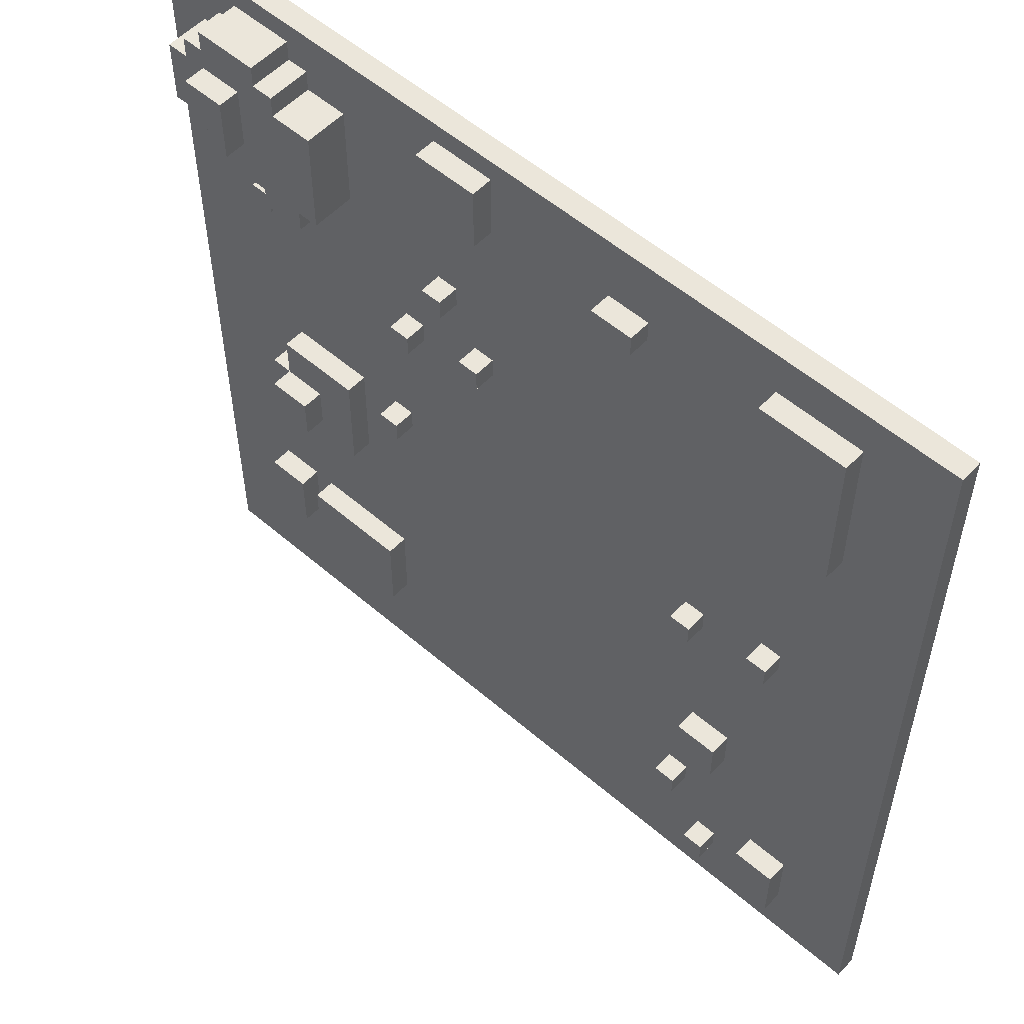
<metadata>
{"format":"obj","ext":"obj","renderer":"f3d","projection":"perspective","resolution":1024,"background":"white","views":[{"elev":54.9,"azim":-137.7,"up":"+Z"}]}
</metadata>
<code>
g floor1
v -20 0 20
v -20 0 -20
v -20 1 20
v -20 1 -20
v -16 1 18
v -16 1 11
v -16 1 -14
v -16 1 -17
v -16 2 18
v -16 2 11
v -16 2 -14
v -16 2 -17
v -14 1 2
v -14 1 1
v -14 2 2
v -14 2 1
v -12 1 -7
v -12 1 -9
v -12 1 -16
v -12 1 -17
v -12 2 -7
v -12 2 -9
v -12 2 -16
v -12 2 -17
v -10 1 1
v -10 1 -0
v -10 1 -12
v -10 1 -13
v -10 2 1
v -10 2 -0
v -10 2 -12
v -10 2 -13
v -6 1 17
v -6 1 16
v -6 2 17
v -6 2 16
v 2 1 19
v 2 1 16
v 2 1 8
v 2 1 7
v 2 2 19
v 2 2 16
v 2 2 8
v 2 2 7
v 4 1 11
v 4 1 10
v 4 2 11
v 4 2 10
v 6 1 7
v 6 1 6
v 6 2 7
v 6 2 6
v 7 1 -0
v 7 1 -1
v 7 2 -0
v 7 2 -1
v 8 1 -11
v 8 1 -15
v 8 2 -11
v 8 2 -15
v 10 1 17
v 10 1 12
v 10 1 -0
v 10 1 -3
v 10 1 -5
v 10 2 -0
v 10 2 -5
v 10 3 17
v 10 3 12
v 11 1 12
v 11 1 11
v 11 3 12
v 11 3 11
v 12 1 18
v 12 1 17
v 12 2 -2
v 12 2 -4
v 12 3 18
v 12 3 17
v 12 3 -2
v 12 3 -4
v 13 1 19
v 13 1 18
v 13 3 19
v 13 3 18
v 14 1 10
v 14 1 9
v 14 1 -11
v 14 1 -14
v 14 2 10
v 14 2 9
v 14 2 -11
v 14 2 -14
v 14 3 17
v 14 3 14
v 14 4 17
v 14 4 14
v 15 1 16
v 15 1 15
v 15 2 16
v 15 2 15
v -14 1 -14
v -14 1 -17
v -14 2 -14
v -14 2 -17
v -13 1 2
v -13 1 1
v -13 2 2
v -13 2 1
v -12 1 18
v -12 1 11
v -12 2 18
v -12 2 11
v -11 1 -16
v -11 1 -17
v -11 2 -16
v -11 2 -17
v -10 1 -7
v -10 1 -9
v -10 2 -7
v -10 2 -9
v -9 1 1
v -9 1 -0
v -9 1 -12
v -9 1 -13
v -9 2 1
v -9 2 -0
v -9 2 -12
v -9 2 -13
v -4 1 17
v -4 1 16
v -4 2 17
v -4 2 16
v 3 1 8
v 3 1 7
v 3 2 8
v 3 2 7
v 5 1 19
v 5 1 16
v 5 1 11
v 5 1 10
v 5 2 19
v 5 2 16
v 5 2 11
v 5 2 10
v 7 1 7
v 7 1 6
v 7 2 7
v 7 2 6
v 8 1 -0
v 8 1 -1
v 8 2 -0
v 8 2 -1
v 13 1 12
v 13 1 11
v 13 1 -11
v 13 1 -15
v 13 2 -11
v 13 2 -15
v 13 3 12
v 13 3 11
v 14 1 16
v 14 1 15
v 14 1 -0
v 14 1 -2
v 14 1 -4
v 14 1 -5
v 14 2 16
v 14 2 15
v 14 2 -0
v 14 2 -2
v 14 2 -4
v 14 2 -5
v 14 3 -2
v 14 3 -4
v 15 1 10
v 15 1 9
v 15 1 -2
v 15 1 -4
v 15 2 10
v 15 2 9
v 15 2 -2
v 15 2 -4
v 15 3 15
v 15 3 14
v 15 4 15
v 15 4 14
v 16 1 19
v 16 1 18
v 16 1 13
v 16 1 12
v 16 1 -11
v 16 1 -14
v 16 2 -11
v 16 2 -14
v 16 3 19
v 16 3 18
v 16 3 17
v 16 3 15
v 16 3 13
v 16 3 12
v 16 4 17
v 16 4 15
v 17 1 18
v 17 1 17
v 17 1 14
v 17 1 13
v 17 3 18
v 17 3 17
v 17 3 14
v 17 3 13
v 18 1 17
v 18 1 14
v 18 3 17
v 18 3 14
v 20 0 20
v 20 0 -20
v 20 1 20
v 20 1 -20
v -20 0 20
v -20 1 20
v 20 0 20
v 20 1 20
v 2 1 19
v 2 2 19
v 5 1 19
v 5 2 19
v 13 1 19
v 13 3 19
v 16 1 19
v 16 3 19
v -16 1 18
v -16 2 18
v -12 1 18
v -12 2 18
v 12 1 18
v 12 3 18
v 13 1 18
v 13 3 18
v 16 1 18
v 16 3 18
v 17 1 18
v 17 3 18
v -6 1 17
v -6 2 17
v -4 1 17
v -4 2 17
v 10 1 17
v 10 3 17
v 12 1 17
v 12 3 17
v 14 3 17
v 14 4 17
v 16 3 17
v 16 4 17
v 17 1 17
v 17 3 17
v 18 1 17
v 18 3 17
v 14 1 15
v 14 2 15
v 15 1 15
v 15 2 15
v 4 1 11
v 4 2 11
v 5 1 11
v 5 2 11
v 14 1 10
v 14 2 10
v 15 1 10
v 15 2 10
v 2 1 8
v 2 2 8
v 3 1 8
v 3 2 8
v 6 1 7
v 6 2 7
v 7 1 7
v 7 2 7
v -14 1 2
v -14 2 2
v -13 1 2
v -13 2 2
v -10 1 1
v -10 2 1
v -9 1 1
v -9 2 1
v 7 1 -0
v 7 2 -0
v 8 1 -0
v 8 2 -0
v 10 1 -0
v 10 2 -0
v 14 1 -0
v 14 2 -0
v 12 2 -2
v 12 3 -2
v 14 1 -2
v 14 2 -2
v 14 3 -2
v 15 1 -2
v 15 2 -2
v -12 1 -7
v -12 2 -7
v -10 1 -7
v -10 2 -7
v 8 1 -11
v 8 2 -11
v 13 1 -11
v 13 2 -11
v 14 1 -11
v 14 2 -11
v 16 1 -11
v 16 2 -11
v -10 1 -12
v -10 2 -12
v -9 1 -12
v -9 2 -12
v -16 1 -14
v -16 2 -14
v -14 1 -14
v -14 2 -14
v -12 1 -16
v -12 2 -16
v -11 1 -16
v -11 2 -16
v -6 1 16
v -6 2 16
v -4 1 16
v -4 2 16
v 2 1 16
v 2 2 16
v 5 1 16
v 5 2 16
v 14 1 16
v 14 2 16
v 15 1 16
v 15 2 16
v 15 3 15
v 15 4 15
v 16 3 15
v 16 4 15
v 14 3 14
v 14 4 14
v 15 3 14
v 15 4 14
v 17 1 14
v 17 3 14
v 18 1 14
v 18 3 14
v 16 1 13
v 16 3 13
v 17 1 13
v 17 3 13
v 10 1 12
v 10 3 12
v 11 1 12
v 11 3 12
v 13 1 12
v 13 3 12
v 16 1 12
v 16 3 12
v -16 1 11
v -16 2 11
v -14 1 11
v -12 1 11
v -12 2 11
v 11 1 11
v 11 3 11
v 13 1 11
v 13 3 11
v 4 1 10
v 4 2 10
v 5 1 10
v 5 2 10
v 14 1 9
v 14 2 9
v 15 1 9
v 15 2 9
v 2 1 7
v 2 2 7
v 3 1 7
v 3 2 7
v 6 1 6
v 6 2 6
v 7 1 6
v 7 2 6
v -14 1 1
v -14 2 1
v -13 1 1
v -13 2 1
v -10 1 -0
v -10 2 -0
v -9 1 -0
v -9 2 -0
v 7 1 -1
v 7 2 -1
v 8 1 -1
v 8 2 -1
v 12 2 -4
v 12 3 -4
v 14 1 -4
v 14 2 -4
v 14 3 -4
v 15 1 -4
v 15 2 -4
v 10 1 -5
v 10 2 -5
v 11 1 -5
v 14 1 -5
v 14 2 -5
v -12 1 -9
v -12 2 -9
v -10 1 -9
v -10 2 -9
v -10 1 -13
v -10 2 -13
v -9 1 -13
v -9 2 -13
v 14 1 -14
v 14 2 -14
v 15 1 -14
v 16 1 -14
v 16 2 -14
v 8 1 -15
v 8 2 -15
v 9 1 -15
v 11 1 -15
v 13 1 -15
v 13 2 -15
v -16 1 -17
v -16 2 -17
v -14 1 -17
v -14 2 -17
v -12 1 -17
v -12 2 -17
v -11 1 -17
v -11 2 -17
v -20 0 -20
v -20 1 -20
v 20 0 -20
v 20 1 -20
v -20 0 20
v 20 0 20
v 7 0 17
v 8 0 17
v 7 0 16
v 8 0 16
v 5 0 15
v 9 0 15
v -14 0 13
v -12 0 13
v 5 0 13
v 9 0 13
v -9 0 10
v -8 0 10
v -14 0 9
v -12 0 9
v -9 0 7
v -8 0 7
v 10 0 7
v 12 0 7
v 6 0 3
v 7 0 3
v 10 0 3
v 12 0 3
v -13 0 2
v -12 0 2
v -13 0 1
v -12 0 1
v 6 0 -0
v 7 0 -0
v -12 0 -1
v -11 0 -1
v -12 0 -2
v -11 0 -2
v 8 0 -3
v 11 0 -3
v -11 0 -4
v -10 0 -4
v -11 0 -5
v -10 0 -5
v 15 0 -5
v 17 0 -5
v 8 0 -6
v 11 0 -6
v -14 0 -8
v -13 0 -8
v 7 0 -8
v 9 0 -8
v 15 0 -8
v 17 0 -8
v -14 0 -9
v -13 0 -9
v -9 0 -9
v -8 0 -9
v 7 0 -10
v 9 0 -10
v -9 0 -11
v -8 0 -11
v 11 0 -11
v 12 0 -11
v 11 0 -12
v 12 0 -12
v -8 0 -13
v -5 0 -13
v 14 0 -13
v 15 0 -13
v 9 0 -14
v 11 0 -14
v -8 0 -16
v -5 0 -16
v 14 0 -16
v 15 0 -16
v 9 0 -17
v 11 0 -17
v -20 0 -20
v 20 0 -20
v 14 2 16
v 15 2 16
v 14 2 15
v 15 2 15
v -20 1 20
v 20 1 20
v 2 1 19
v 5 1 19
v 13 1 19
v 16 1 19
v -16 1 18
v -12 1 18
v 12 1 18
v 13 1 18
v 16 1 18
v 17 1 18
v -6 1 17
v -4 1 17
v 7 1 17
v 8 1 17
v 10 1 17
v 12 1 17
v 17 1 17
v 18 1 17
v -6 1 16
v -4 1 16
v 2 1 16
v 5 1 16
v 7 1 16
v 8 1 16
v 14 1 16
v 15 1 16
v 5 1 15
v 9 1 15
v 14 1 15
v 15 1 15
v 17 1 14
v 18 1 14
v 5 1 13
v 9 1 13
v 16 1 13
v 17 1 13
v 10 1 12
v 11 1 12
v 13 1 12
v 16 1 12
v -16 1 11
v -14 1 11
v -12 1 11
v 4 1 11
v 5 1 11
v 11 1 11
v 13 1 11
v -9 1 10
v -8 1 10
v 4 1 10
v 5 1 10
v 14 1 10
v 15 1 10
v -14 1 9
v -12 1 9
v 14 1 9
v 15 1 9
v 2 1 8
v 3 1 8
v -9 1 7
v -8 1 7
v 2 1 7
v 3 1 7
v 6 1 7
v 7 1 7
v 10 1 7
v 12 1 7
v 6 1 6
v 7 1 6
v 6 1 3
v 7 1 3
v 10 1 3
v 12 1 3
v -14 1 2
v -13 1 2
v -12 1 2
v -14 1 1
v -13 1 1
v -12 1 1
v -10 1 1
v -9 1 1
v -10 1 -0
v -9 1 -0
v 6 1 -0
v 7 1 -0
v 8 1 -0
v 10 1 -0
v 14 1 -0
v -12 1 -1
v -11 1 -1
v 7 1 -1
v 8 1 -1
v -12 1 -2
v -11 1 -2
v 14 1 -2
v 15 1 -2
v 8 1 -3
v 10 1 -3
v -11 1 -4
v -10 1 -4
v 14 1 -4
v 15 1 -4
v -11 1 -5
v -10 1 -5
v 10 1 -5
v 11 1 -5
v 14 1 -5
v 15 1 -5
v 17 1 -5
v 8 1 -6
v 11 1 -6
v -12 1 -7
v -10 1 -7
v -14 1 -8
v -13 1 -8
v 7 1 -8
v 9 1 -8
v 15 1 -8
v 17 1 -8
v -14 1 -9
v -13 1 -9
v -12 1 -9
v -10 1 -9
v -9 1 -9
v -8 1 -9
v 7 1 -10
v 9 1 -10
v -9 1 -11
v -8 1 -11
v 8 1 -11
v 13 1 -11
v 14 1 -11
v 16 1 -11
v -10 1 -12
v -9 1 -12
v -10 1 -13
v -9 1 -13
v -8 1 -13
v -5 1 -13
v -16 1 -14
v -14 1 -14
v 14 1 -14
v 15 1 -14
v 16 1 -14
v 8 1 -15
v 9 1 -15
v 11 1 -15
v 13 1 -15
v -12 1 -16
v -11 1 -16
v -8 1 -16
v -5 1 -16
v 14 1 -16
v 15 1 -16
v -16 1 -17
v -14 1 -17
v -12 1 -17
v -11 1 -17
v 9 1 -17
v 11 1 -17
v -20 1 -20
v 20 1 -20
v 2 2 19
v 5 2 19
v -16 2 18
v -12 2 18
v -6 2 17
v -4 2 17
v -6 2 16
v -4 2 16
v 2 2 16
v 5 2 16
v -16 2 11
v -12 2 11
v 4 2 11
v 5 2 11
v 4 2 10
v 5 2 10
v 14 2 10
v 15 2 10
v 14 2 9
v 15 2 9
v 2 2 8
v 3 2 8
v 2 2 7
v 3 2 7
v 6 2 7
v 7 2 7
v 6 2 6
v 7 2 6
v -14 2 2
v -13 2 2
v -14 2 1
v -13 2 1
v -10 2 1
v -9 2 1
v -10 2 -0
v -9 2 -0
v 7 2 -0
v 8 2 -0
v 10 2 -0
v 14 2 -0
v 7 2 -1
v 8 2 -1
v 12 2 -2
v 14 2 -2
v 15 2 -2
v 12 2 -4
v 14 2 -4
v 15 2 -4
v 10 2 -5
v 14 2 -5
v -12 2 -7
v -10 2 -7
v -12 2 -9
v -10 2 -9
v 8 2 -11
v 13 2 -11
v 14 2 -11
v 16 2 -11
v -10 2 -12
v -9 2 -12
v -10 2 -13
v -9 2 -13
v -16 2 -14
v -14 2 -14
v 14 2 -14
v 16 2 -14
v 8 2 -15
v 13 2 -15
v -12 2 -16
v -11 2 -16
v -16 2 -17
v -14 2 -17
v -12 2 -17
v -11 2 -17
v 13 3 19
v 16 3 19
v 12 3 18
v 13 3 18
v 16 3 18
v 17 3 18
v 10 3 17
v 12 3 17
v 14 3 17
v 16 3 17
v 17 3 17
v 18 3 17
v 15 3 15
v 16 3 15
v 14 3 14
v 15 3 14
v 17 3 14
v 18 3 14
v 16 3 13
v 17 3 13
v 10 3 12
v 11 3 12
v 13 3 12
v 16 3 12
v 11 3 11
v 13 3 11
v 12 3 -2
v 14 3 -2
v 12 3 -4
v 14 3 -4
v 14 4 17
v 16 4 17
v 15 4 15
v 16 4 15
v 14 4 14
v 15 4 14
f 3 2 1
f 4 2 3
f 9 6 5
f 10 6 9
f 11 8 7
f 12 8 11
f 15 14 13
f 16 14 15
f 21 18 17
f 22 18 21
f 23 20 19
f 24 20 23
f 29 26 25
f 30 26 29
f 31 28 27
f 32 28 31
f 35 34 33
f 36 34 35
f 41 38 37
f 42 38 41
f 43 40 39
f 44 40 43
f 47 46 45
f 48 46 47
f 51 50 49
f 52 50 51
f 55 54 53
f 56 54 55
f 59 58 57
f 60 58 59
f 66 64 63
f 66 65 64
f 67 65 66
f 68 62 61
f 69 62 68
f 72 71 70
f 73 71 72
f 78 75 74
f 79 75 78
f 80 77 76
f 81 77 80
f 84 83 82
f 85 83 84
f 90 87 86
f 91 87 90
f 92 89 88
f 93 89 92
f 96 95 94
f 97 95 96
f 100 99 98
f 101 99 100
f 102 103 104
f 104 103 105
f 106 107 108
f 108 107 109
f 110 111 112
f 112 111 113
f 114 115 116
f 116 115 117
f 118 119 120
f 120 119 121
f 122 123 126
f 126 123 127
f 124 125 128
f 128 125 129
f 130 131 132
f 132 131 133
f 134 135 136
f 136 135 137
f 138 139 142
f 142 139 143
f 140 141 144
f 144 141 145
f 146 147 148
f 148 147 149
f 150 151 152
f 152 151 153
f 156 157 158
f 158 157 159
f 154 155 160
f 160 155 161
f 162 163 168
f 168 163 169
f 164 165 170
f 170 165 171
f 166 167 172
f 172 167 173
f 171 172 174
f 174 172 175
f 176 177 180
f 180 177 181
f 178 179 182
f 182 179 183
f 184 185 186
f 186 185 187
f 192 193 194
f 194 193 195
f 188 189 196
f 196 189 197
f 190 191 200
f 200 191 201
f 198 199 202
f 202 199 203
f 204 205 208
f 208 205 209
f 206 207 210
f 210 207 211
f 212 213 214
f 214 213 215
f 216 217 218
f 218 217 219
f 222 221 220
f 223 221 222
f 226 225 224
f 227 225 226
f 230 229 228
f 231 229 230
f 234 233 232
f 235 233 234
f 238 237 236
f 239 237 238
f 242 241 240
f 243 241 242
f 246 245 244
f 247 245 246
f 250 249 248
f 251 249 250
f 254 253 252
f 255 253 254
f 258 257 256
f 259 257 258
f 262 261 260
f 263 261 262
f 266 265 264
f 267 265 266
f 270 269 268
f 271 269 270
f 274 273 272
f 275 273 274
f 278 277 276
f 279 277 278
f 282 281 280
f 283 281 282
f 286 285 284
f 287 285 286
f 290 289 288
f 291 289 290
f 294 293 292
f 295 293 294
f 299 297 296
f 300 297 299
f 301 299 298
f 302 299 301
f 305 304 303
f 306 304 305
f 309 308 307
f 310 308 309
f 313 312 311
f 314 312 313
f 317 316 315
f 318 316 317
f 321 320 319
f 322 320 321
f 325 324 323
f 326 324 325
f 327 328 329
f 329 328 330
f 331 332 333
f 333 332 334
f 335 336 337
f 337 336 338
f 339 340 341
f 341 340 342
f 343 344 345
f 345 344 346
f 347 348 349
f 349 348 350
f 351 352 353
f 353 352 354
f 355 356 357
f 357 356 358
f 359 360 361
f 361 360 362
f 363 364 365
f 365 364 366
f 366 364 367
f 368 369 370
f 370 369 371
f 372 373 374
f 374 373 375
f 376 377 378
f 378 377 379
f 380 381 382
f 382 381 383
f 384 385 386
f 386 385 387
f 388 389 390
f 390 389 391
f 392 393 394
f 394 393 395
f 396 397 398
f 398 397 399
f 400 401 403
f 403 401 404
f 402 403 405
f 405 403 406
f 407 408 409
f 409 408 410
f 410 408 411
f 412 413 414
f 414 413 415
f 416 417 418
f 418 417 419
f 420 421 422
f 422 421 423
f 423 421 424
f 425 426 427
f 427 426 428
f 428 426 429
f 429 426 430
f 431 432 433
f 433 432 434
f 435 436 437
f 437 436 438
f 439 440 441
f 441 440 442
f 445 444 443
f 446 444 445
f 447 445 443
f 447 446 445
f 448 444 446
f 448 446 447
f 449 447 443
f 449 448 447
f 450 444 448
f 450 448 449
f 451 449 443
f 452 449 451
f 453 450 449
f 453 449 452
f 454 444 450
f 454 450 453
f 455 453 452
f 455 454 453
f 456 454 455
f 457 452 451
f 457 451 443
f 458 455 452
f 458 452 457
f 459 456 455
f 459 455 458
f 459 458 457
f 460 454 456
f 460 456 459
f 461 444 454
f 461 454 460
f 462 444 461
f 463 460 459
f 463 461 460
f 464 461 463
f 465 462 461
f 465 461 464
f 466 444 462
f 466 462 465
f 467 459 457
f 467 463 459
f 468 463 467
f 469 467 457
f 469 468 467
f 470 463 468
f 470 468 469
f 471 464 463
f 471 463 470
f 471 470 469
f 472 465 464
f 472 464 471
f 472 466 465
f 473 471 469
f 473 472 471
f 474 472 473
f 475 473 469
f 475 474 473
f 476 472 474
f 476 474 475
f 477 466 472
f 477 472 476
f 477 476 475
f 478 466 477
f 479 477 475
f 480 477 479
f 481 479 475
f 481 480 479
f 482 477 480
f 482 480 481
f 483 444 466
f 483 466 478
f 484 444 483
f 485 477 482
f 485 482 481
f 485 478 477
f 486 483 478
f 486 478 485
f 487 475 469
f 487 457 443
f 487 486 485
f 487 481 475
f 487 485 481
f 487 469 457
f 488 486 487
f 489 486 488
f 490 486 489
f 491 483 486
f 491 486 490
f 491 484 483
f 492 444 484
f 492 484 491
f 493 487 443
f 493 488 487
f 494 489 488
f 494 488 493
f 495 489 494
f 496 489 495
f 497 490 489
f 497 489 496
f 498 491 490
f 498 490 497
f 498 492 491
f 499 496 495
f 499 495 494
f 499 494 493
f 500 497 496
f 500 496 499
f 500 498 497
f 501 492 498
f 501 498 500
f 502 492 501
f 503 500 499
f 503 501 500
f 503 502 501
f 504 492 502
f 504 502 503
f 505 503 499
f 505 504 503
f 506 504 505
f 507 492 504
f 507 504 506
f 508 492 507
f 509 507 506
f 510 507 509
f 511 506 505
f 511 505 499
f 512 509 506
f 512 506 511
f 513 507 510
f 513 508 507
f 514 492 508
f 514 508 513
f 515 509 512
f 515 510 509
f 515 512 511
f 516 514 513
f 516 510 515
f 516 513 510
f 517 499 493
f 517 493 443
f 517 516 515
f 517 511 499
f 517 515 511
f 518 492 514
f 518 516 517
f 518 514 516
f 518 444 492
f 521 520 519
f 522 520 521
f 523 524 525
f 525 524 526
f 526 524 527
f 527 524 528
f 523 525 529
f 529 525 530
f 526 527 531
f 531 527 532
f 528 524 533
f 533 524 534
f 530 525 535
f 535 525 536
f 526 531 537
f 537 531 538
f 538 531 539
f 539 531 540
f 534 524 541
f 541 524 542
f 530 535 543
f 536 525 544
f 544 525 545
f 526 537 546
f 537 538 547
f 546 537 547
f 538 539 548
f 547 538 548
f 546 547 551
f 544 545 551
f 545 546 551
f 547 548 551
f 543 544 551
f 548 539 552
f 551 548 552
f 549 550 553
f 553 550 554
f 542 524 556
f 543 551 557
f 551 552 557
f 552 539 558
f 557 552 558
f 555 556 560
f 558 539 561
f 557 558 561
f 559 560 564
f 523 529 565
f 530 543 567
f 543 557 567
f 561 562 567
f 557 561 567
f 567 562 568
f 568 562 569
f 569 562 570
f 563 564 571
f 567 568 572
f 572 568 573
f 573 568 574
f 569 570 575
f 570 571 575
f 571 564 576
f 575 571 576
f 576 564 577
f 565 566 578
f 566 567 578
f 567 572 579
f 578 567 579
f 573 574 580
f 575 576 580
f 574 575 580
f 577 564 581
f 573 580 582
f 580 581 582
f 582 581 583
f 579 572 584
f 578 579 584
f 572 573 584
f 573 582 585
f 584 573 585
f 585 582 586
f 583 581 587
f 587 581 588
f 588 581 589
f 589 581 590
f 590 581 591
f 585 586 592
f 584 585 592
f 586 587 592
f 587 588 592
f 589 590 593
f 584 592 594
f 592 593 594
f 593 590 595
f 594 593 595
f 590 591 596
f 595 590 596
f 591 581 597
f 596 591 597
f 578 584 598
f 565 578 598
f 584 594 598
f 598 594 599
f 599 594 600
f 565 598 601
f 599 600 602
f 600 594 603
f 602 600 603
f 603 594 604
f 604 594 605
f 601 602 606
f 602 603 606
f 603 604 606
f 605 594 607
f 594 595 608
f 607 594 608
f 595 596 609
f 608 595 609
f 596 597 609
f 609 597 610
f 610 597 611
f 597 581 612
f 611 597 612
f 607 608 613
f 606 607 613
f 608 609 613
f 601 606 613
f 613 609 614
f 614 609 615
f 610 611 616
f 601 613 617
f 613 614 617
f 614 615 618
f 617 614 618
f 615 616 618
f 612 581 619
f 581 564 620
f 619 581 620
f 618 616 621
f 616 611 621
f 617 618 621
f 621 611 622
f 617 621 623
f 623 621 624
f 620 564 626
f 623 624 627
f 617 623 627
f 624 621 628
f 627 624 628
f 621 622 629
f 625 626 631
f 626 564 632
f 631 626 632
f 564 560 633
f 632 564 633
f 560 556 633
f 629 630 634
f 628 621 634
f 627 628 634
f 621 629 634
f 631 632 635
f 634 630 635
f 630 631 635
f 627 634 636
f 601 617 636
f 634 635 636
f 617 627 636
f 636 635 637
f 565 601 638
f 601 636 638
f 638 636 639
f 637 635 640
f 640 635 641
f 635 632 642
f 641 635 642
f 632 633 642
f 633 556 643
f 642 633 643
f 565 638 644
f 638 639 644
f 639 636 645
f 644 639 645
f 645 636 646
f 637 640 647
f 647 640 648
f 648 640 649
f 640 641 650
f 649 640 650
f 641 642 651
f 650 641 651
f 642 643 651
f 648 649 652
f 645 646 652
f 647 648 652
f 646 647 652
f 644 645 652
f 649 650 653
f 652 649 653
f 650 651 653
f 653 651 654
f 651 643 655
f 654 651 655
f 655 643 656
f 656 643 657
f 644 652 658
f 653 654 658
f 652 653 658
f 658 654 659
f 644 658 660
f 659 654 661
f 661 654 662
f 662 654 663
f 523 565 664
f 565 644 664
f 644 660 664
f 661 662 664
f 660 661 664
f 664 662 665
f 655 656 666
f 657 643 668
f 663 654 669
f 655 666 672
f 665 662 673
f 673 662 674
f 662 663 675
f 674 662 675
f 663 669 676
f 675 663 676
f 669 670 676
f 666 667 677
f 671 672 677
f 672 666 677
f 667 668 678
f 677 667 678
f 523 664 679
f 665 673 680
f 680 673 681
f 675 676 682
f 674 675 682
f 676 670 683
f 670 671 683
f 682 676 683
f 671 677 684
f 683 671 684
f 677 678 684
f 681 682 685
f 682 683 685
f 683 684 685
f 680 681 685
f 523 679 685
f 679 680 685
f 684 678 686
f 685 684 686
f 556 524 686
f 678 668 686
f 668 643 686
f 643 556 686
f 691 692 693
f 693 692 694
f 687 688 695
f 695 688 696
f 689 690 697
f 697 690 698
f 699 700 701
f 701 700 702
f 703 704 705
f 705 704 706
f 707 708 709
f 709 708 710
f 711 712 713
f 713 712 714
f 715 716 717
f 717 716 718
f 719 720 721
f 721 720 722
f 723 724 727
f 727 724 728
f 725 726 729
f 729 726 730
f 725 729 732
f 730 731 733
f 733 731 734
f 725 732 735
f 732 733 735
f 735 733 736
f 737 738 739
f 739 738 740
f 745 746 747
f 747 746 748
f 743 744 751
f 751 744 752
f 741 742 753
f 753 742 754
f 749 750 757
f 757 750 758
f 755 756 759
f 759 756 760
f 761 762 764
f 764 762 765
f 763 764 768
f 765 766 768
f 764 765 768
f 768 766 769
f 769 766 770
f 770 766 771
f 771 772 774
f 770 771 774
f 767 768 775
f 768 769 775
f 773 774 776
f 774 772 777
f 776 774 777
f 777 772 778
f 775 776 779
f 776 777 779
f 779 777 780
f 767 775 781
f 775 779 781
f 781 779 782
f 782 779 783
f 783 779 784
f 782 783 785
f 785 783 786
f 787 788 789
f 789 788 790
f 791 792 793
f 793 792 794
f 791 793 795
f 795 793 796

</code>
